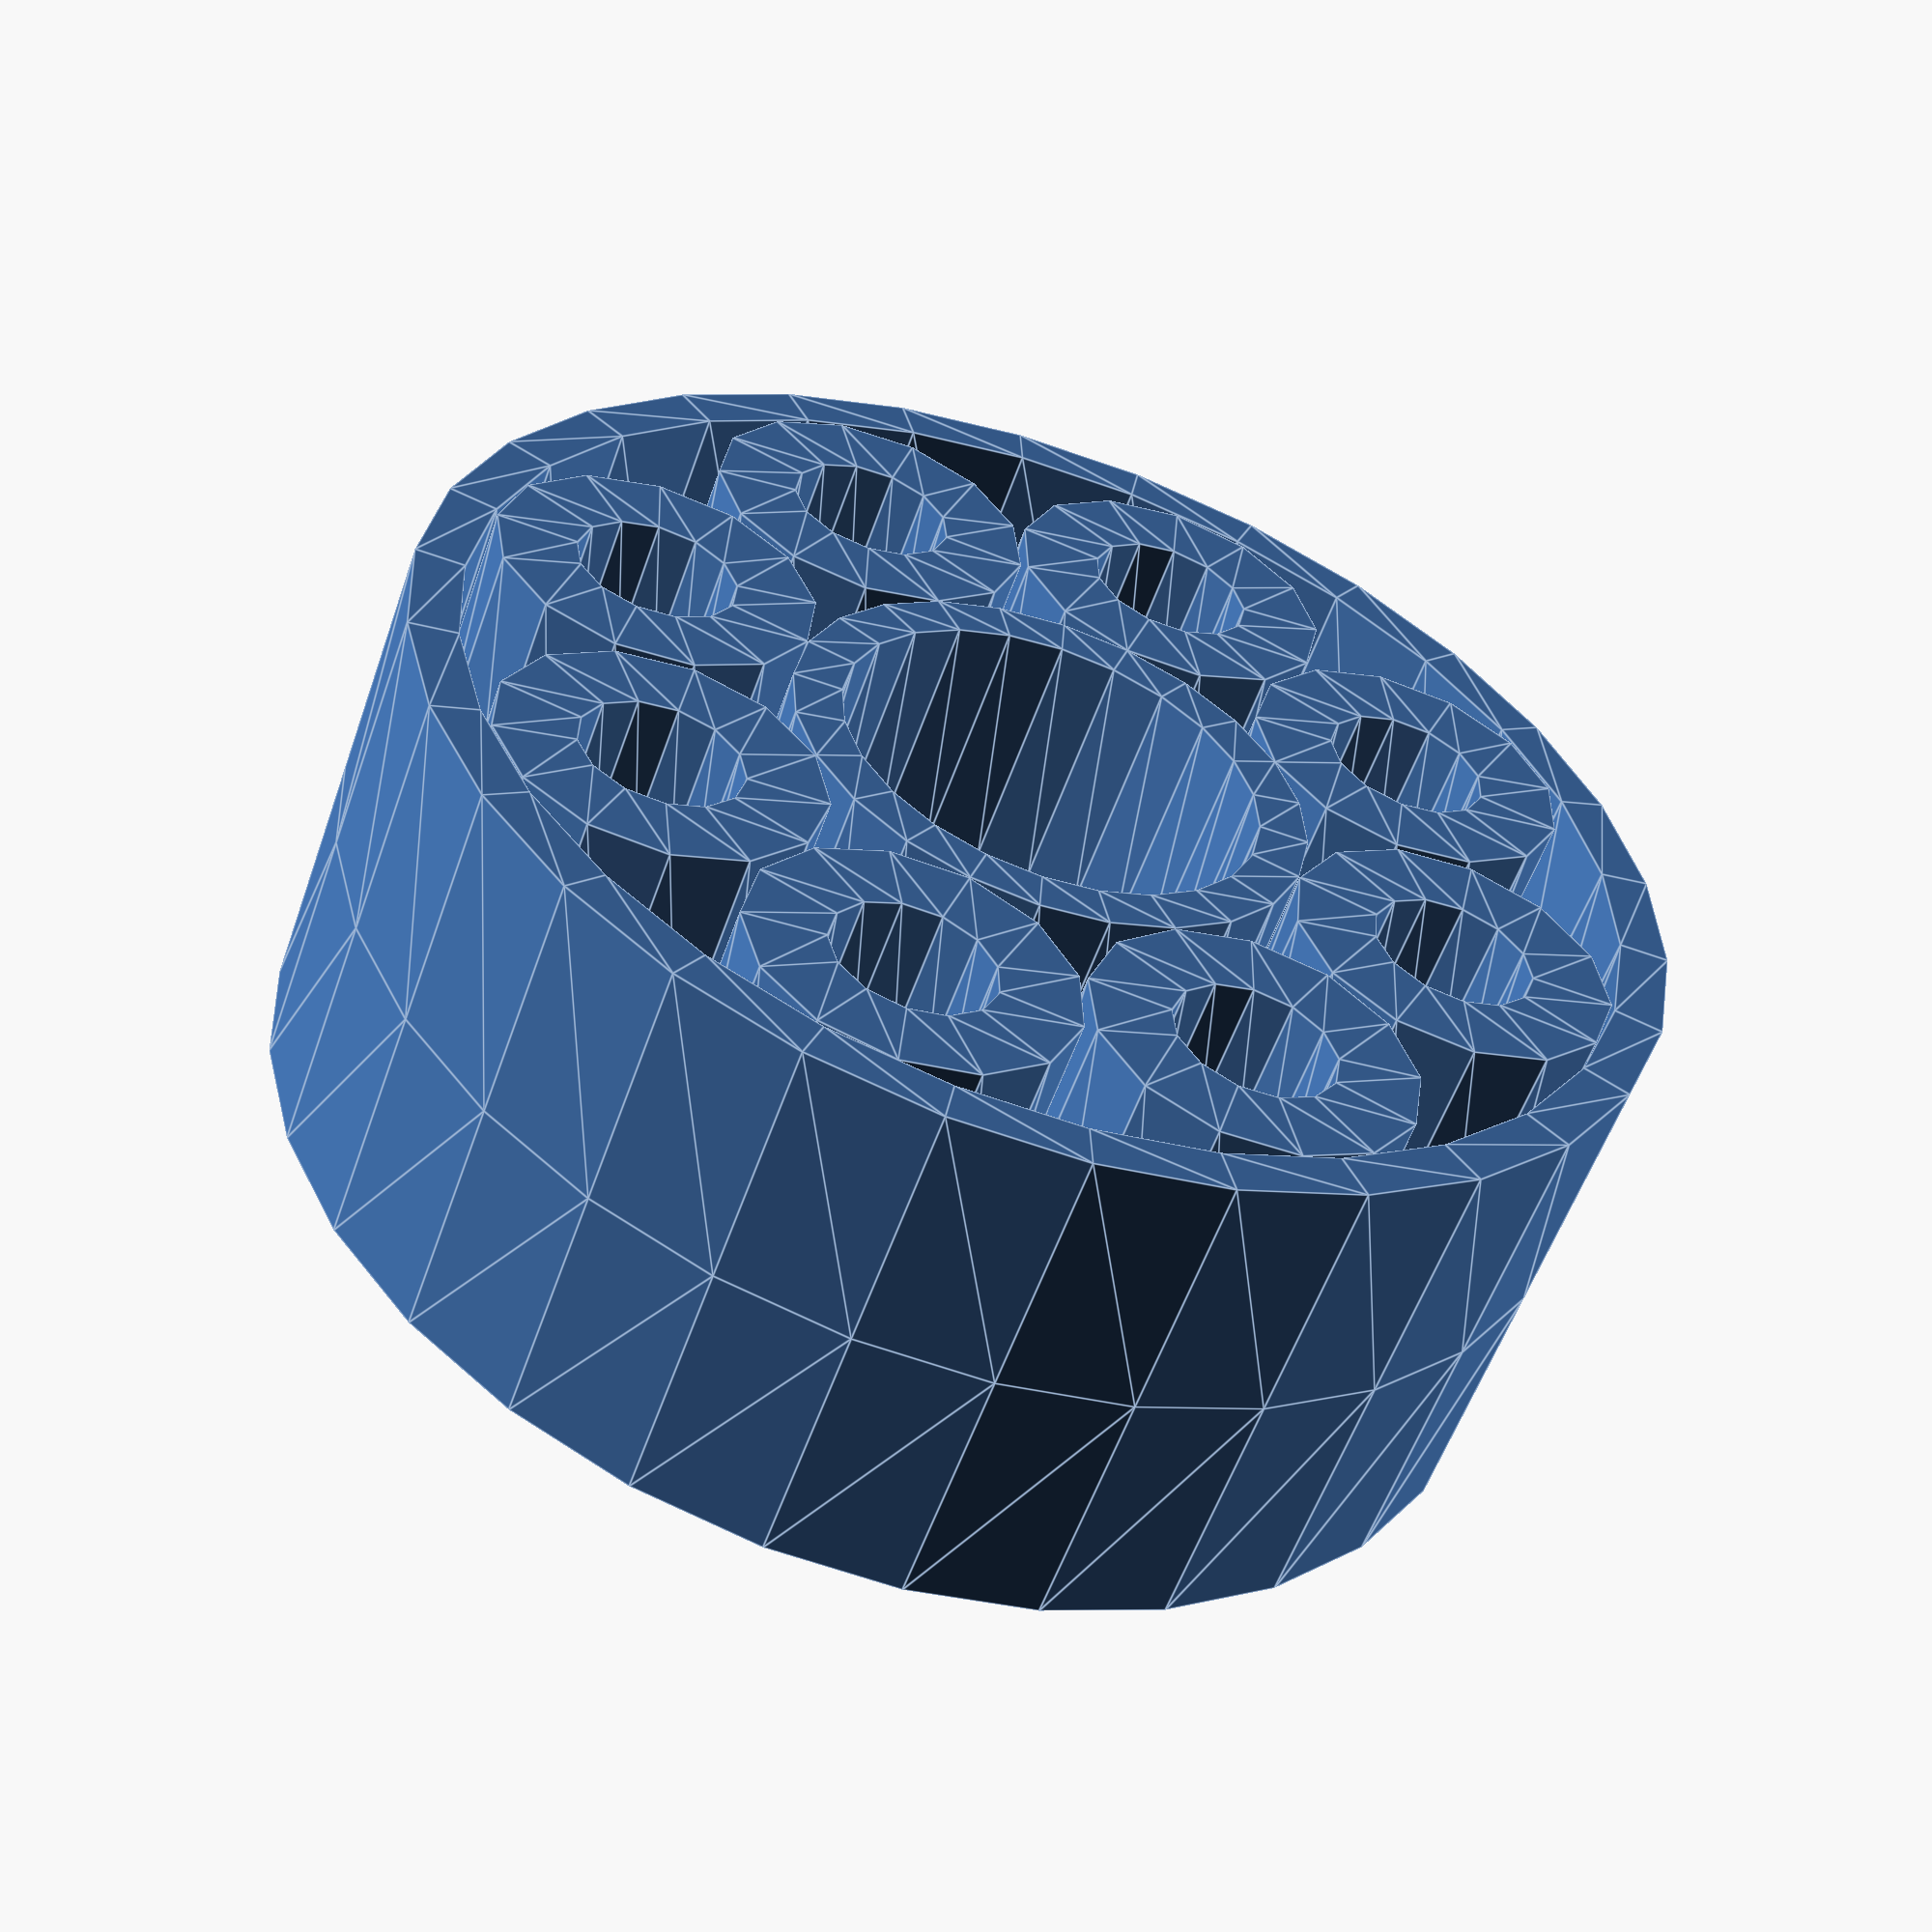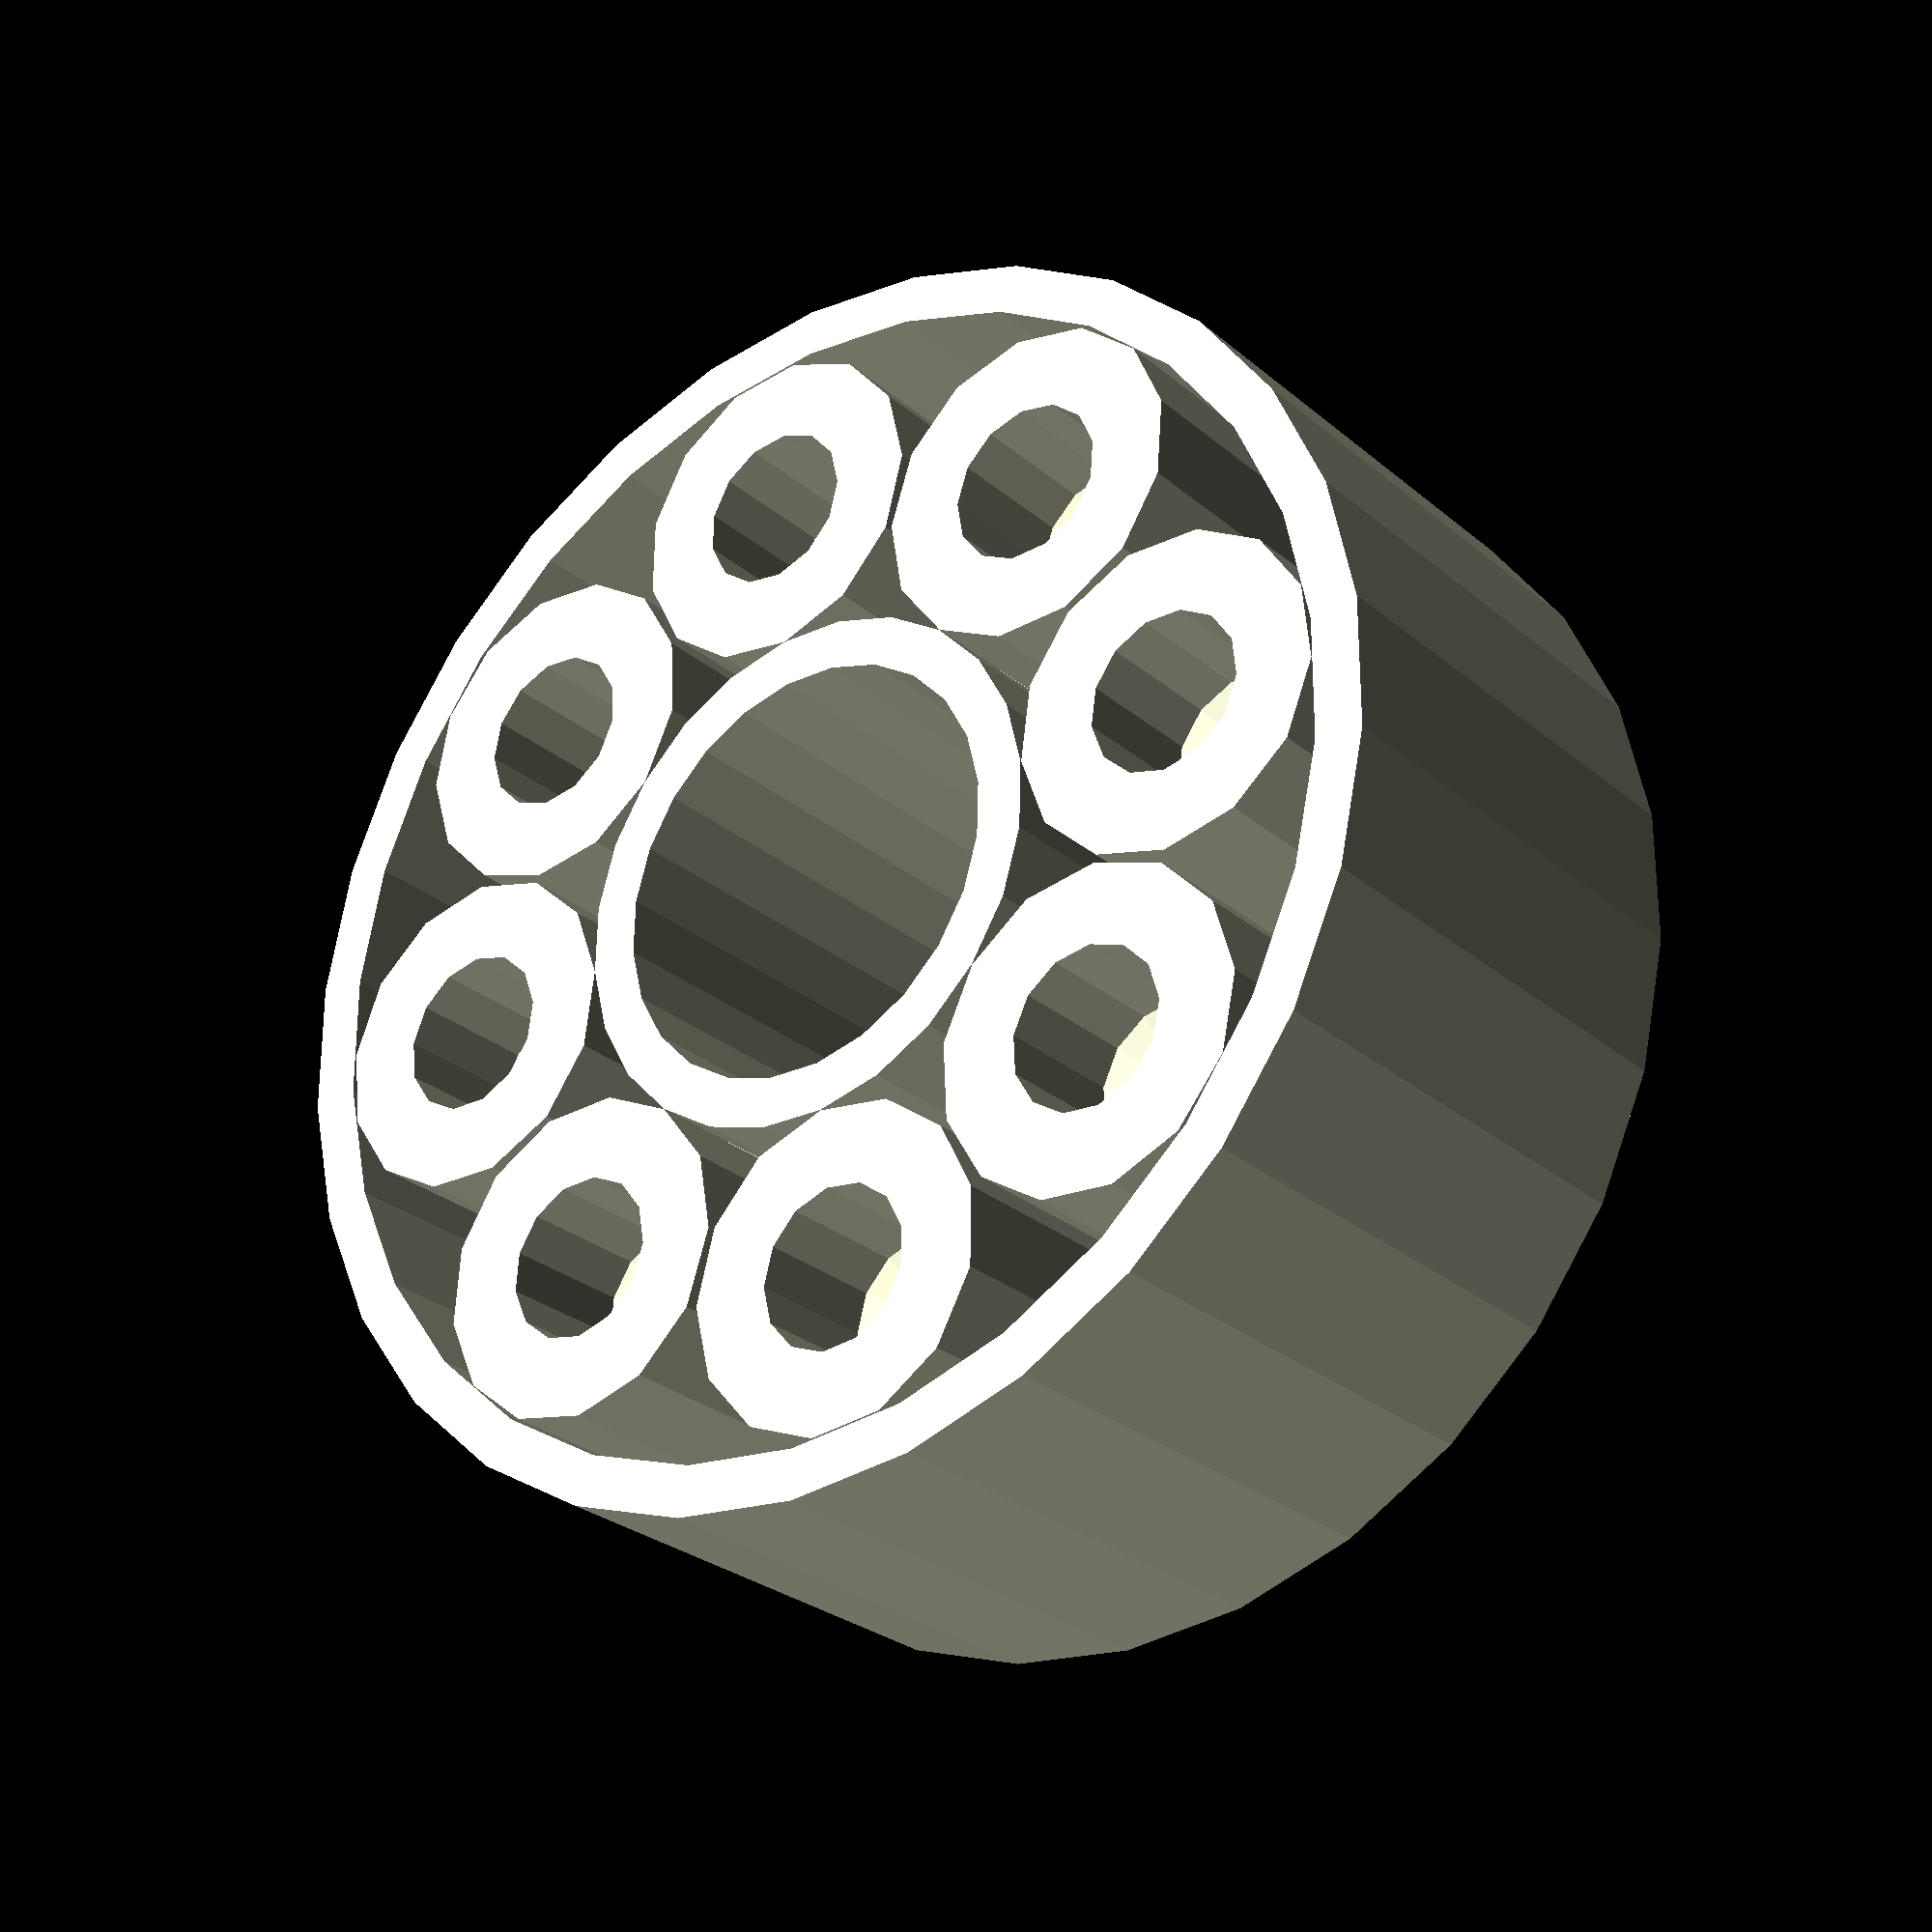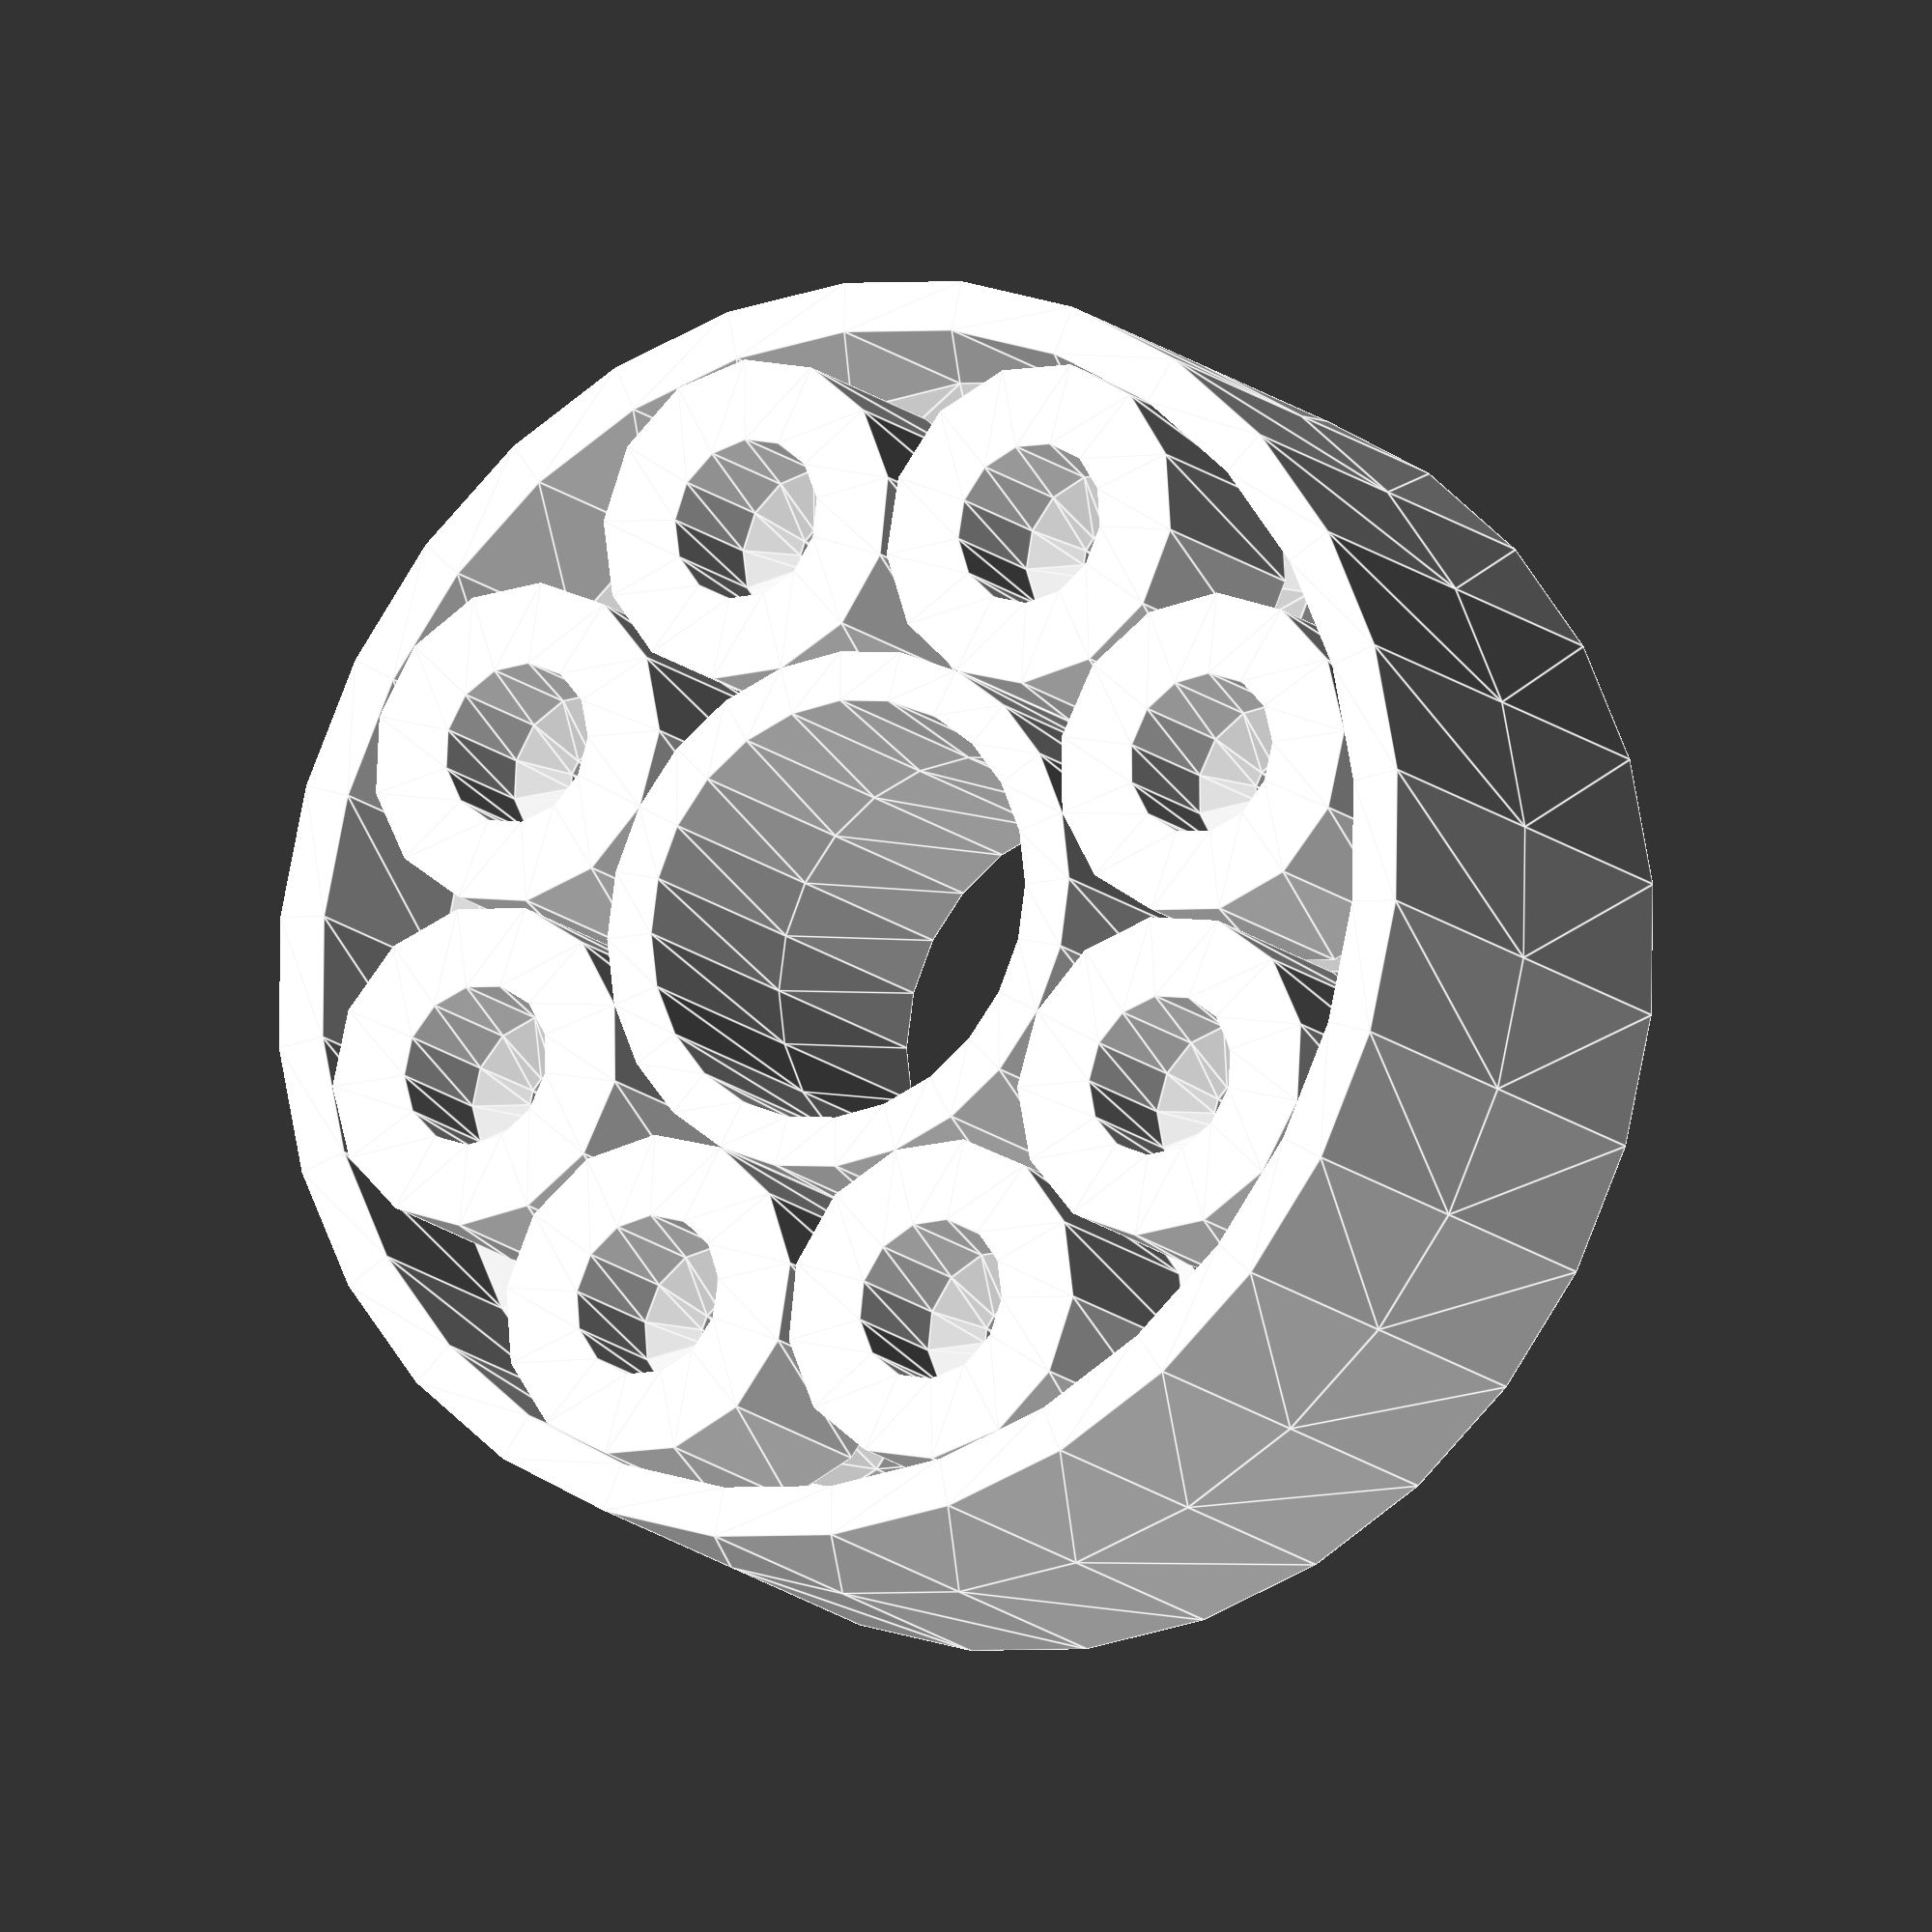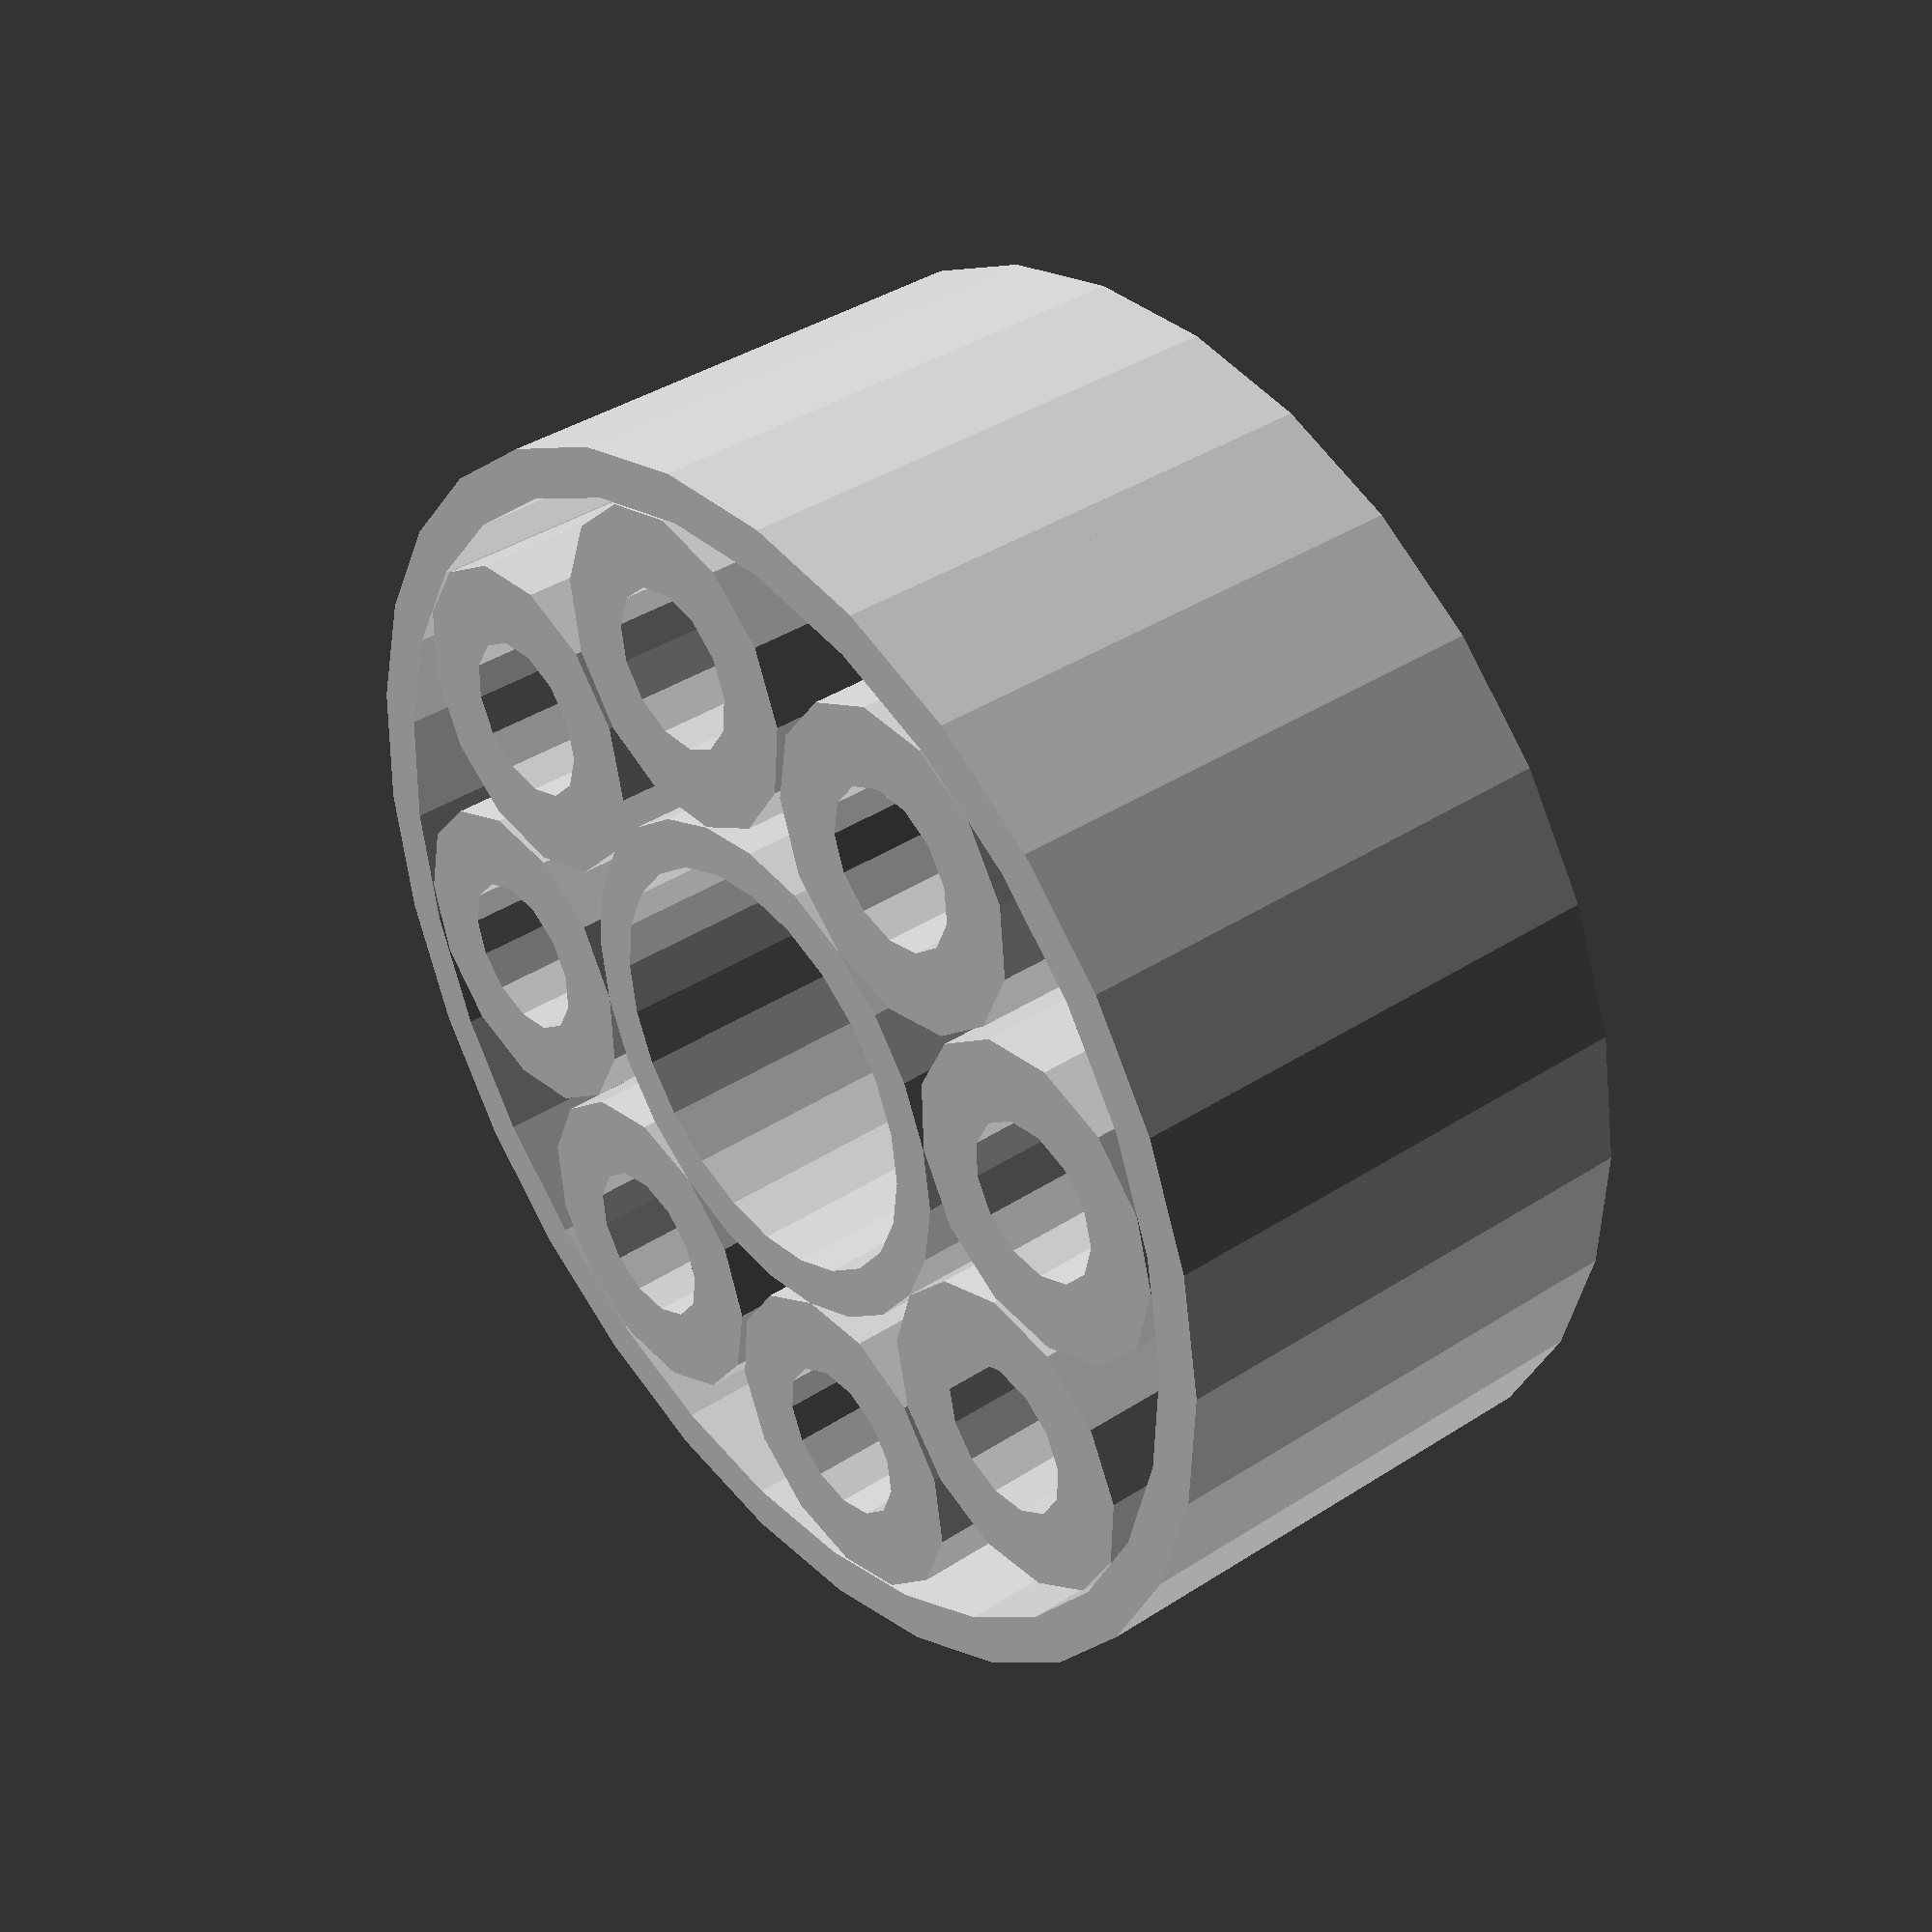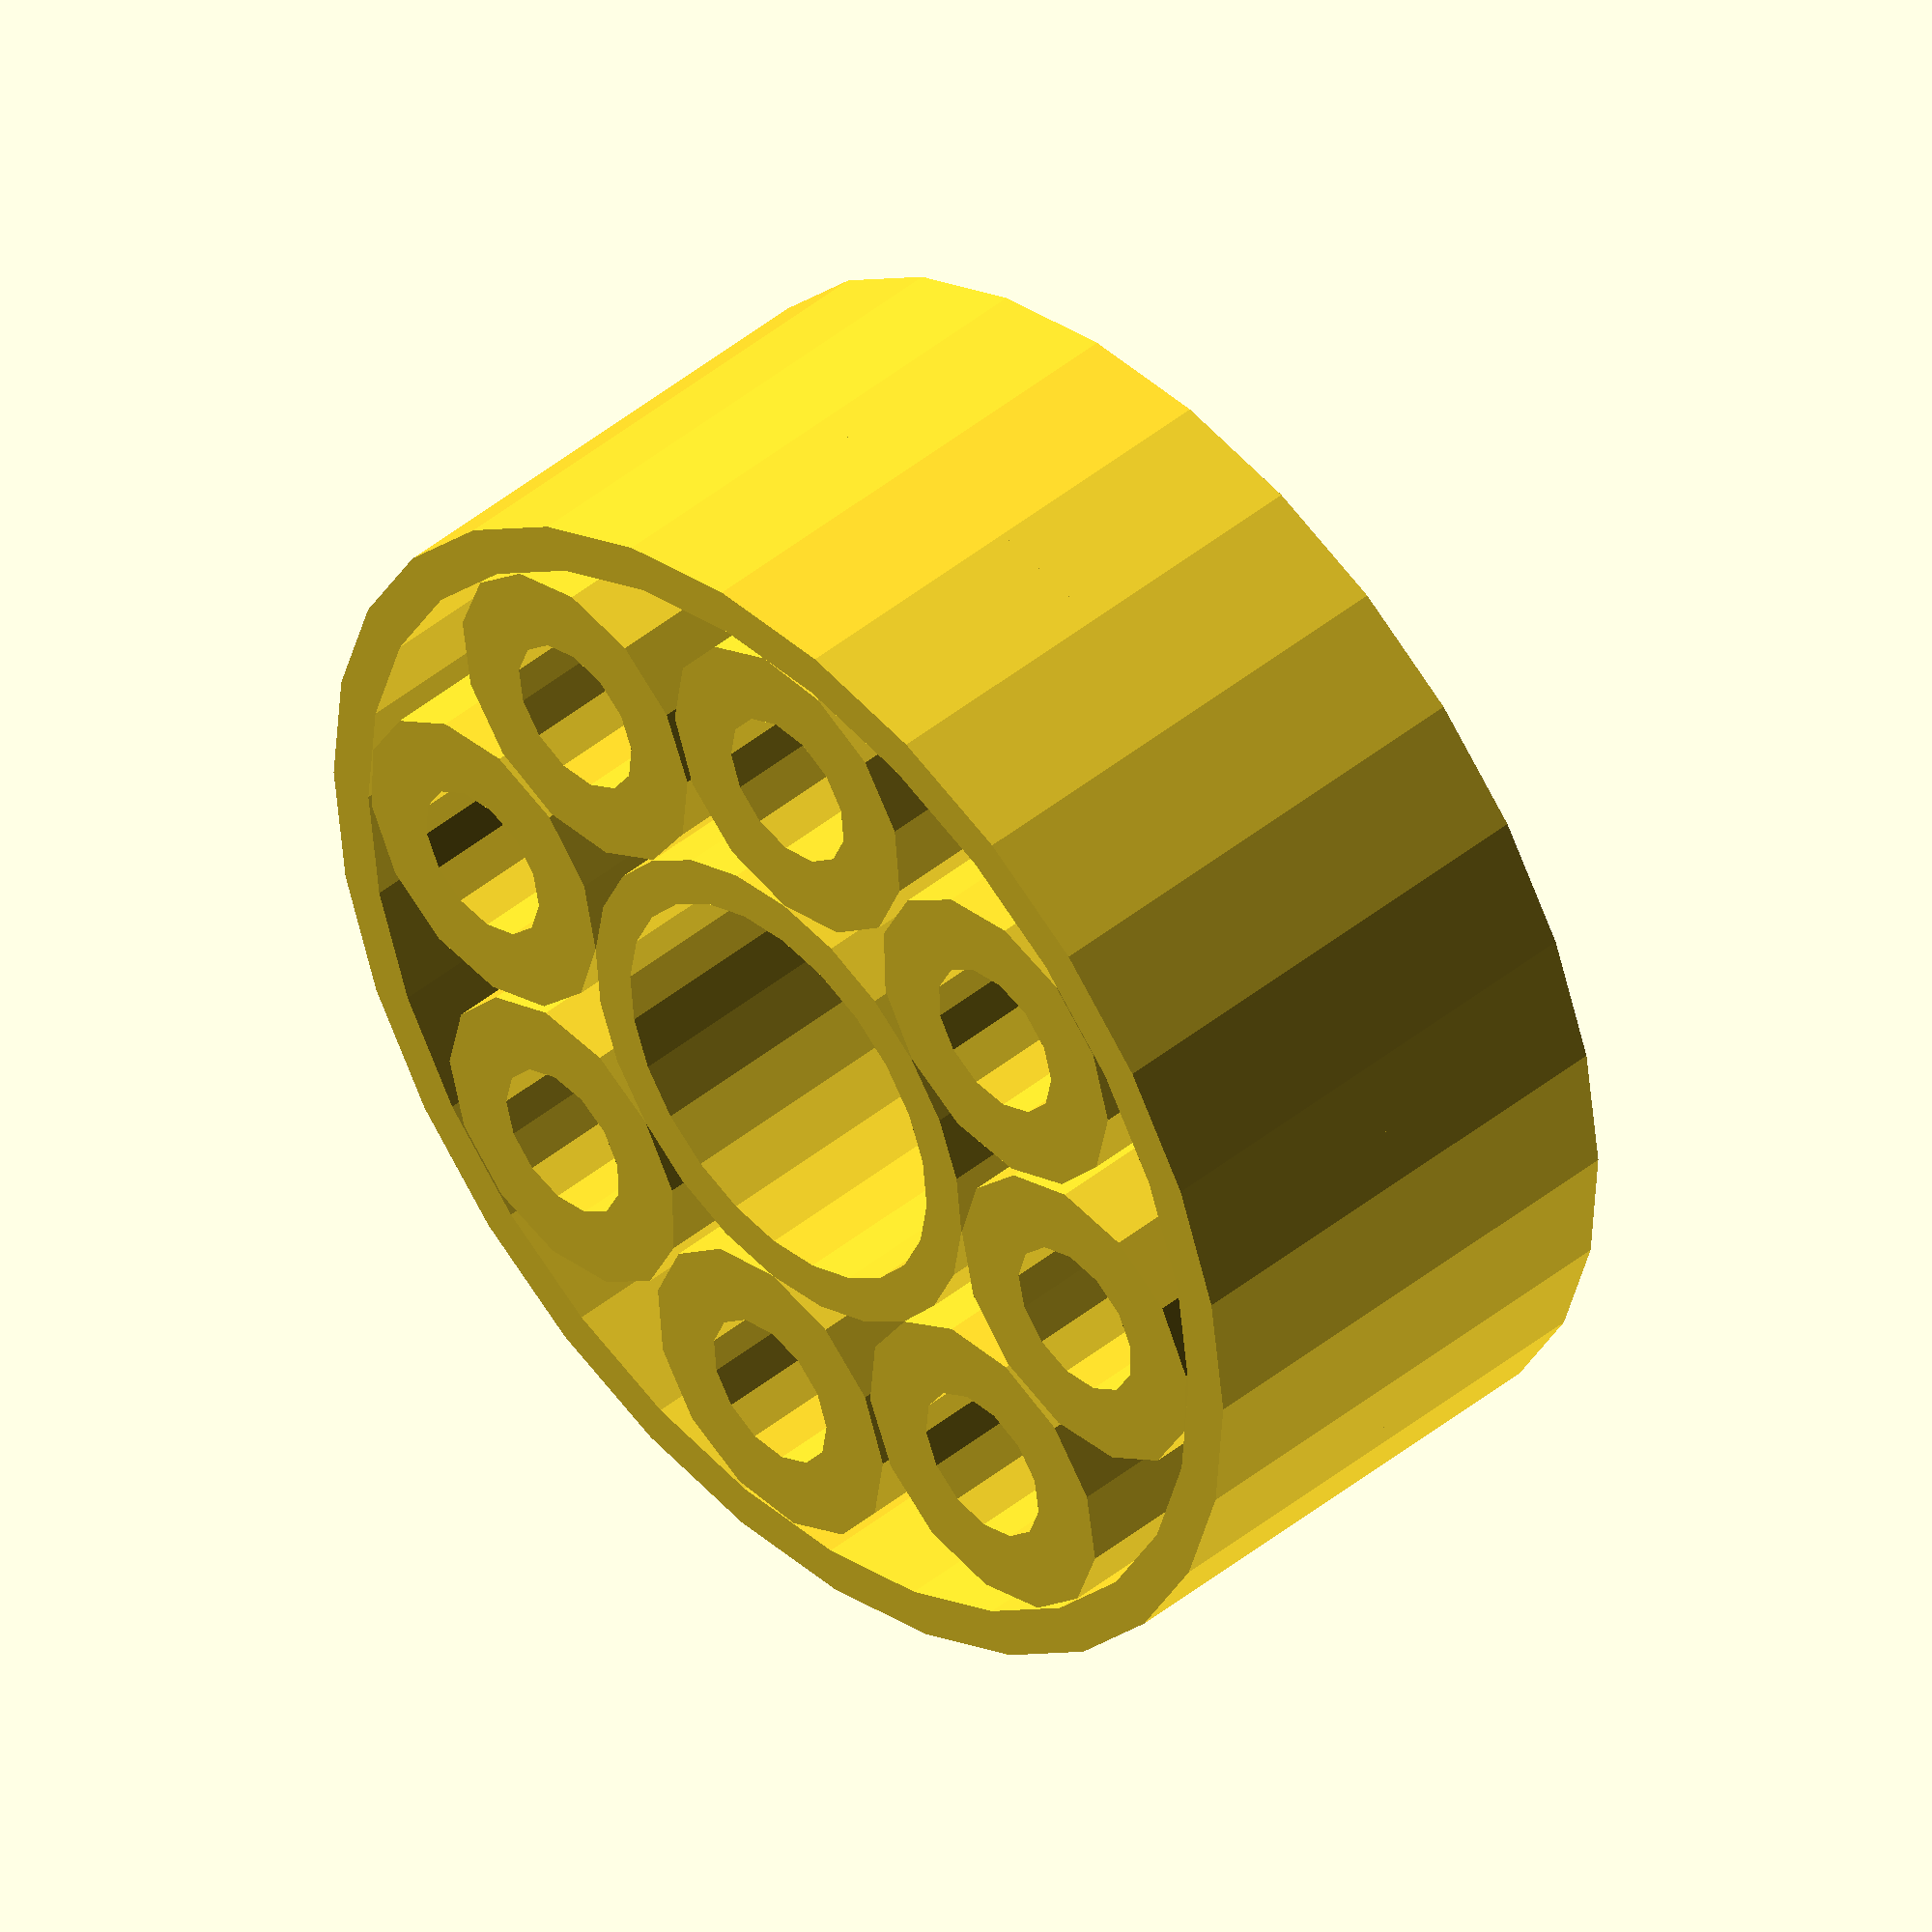
<openscad>
module copy_mirror(axis) {
    union() {
        children();
        mirror(axis)
        children();
    }
}

// promień, wypełnienie, wysokość rolki, szerokość szyny, wysokość szyny
module roll(ray=0.5, liner=0.5, height=1, railWidth=0.15, railHeight=0.15, epsilon=0) {
    
    wallThickness = ray * liner;
    rayZero = ray - wallThickness;    
    rayZeroOnRails = max(0, rayZero - railHeight);
    delta45 = (railHeight>0) ? (rayZero - rayZeroOnRails) / (railHeight) * (railWidth / 2 + epsilon) / 2 : 0;
    
    copy_mirror([0,0,1])
    rotate_extrude() {
        polygon([
            [ray - railHeight, 0],
            [ray, railWidth/2 + epsilon],
            [ray, height/2 - epsilon],
            [rayZero, height/2 - epsilon],
            [rayZero, railWidth/2 + wallThickness + delta45],
            [rayZeroOnRails, railWidth/2 + wallThickness - delta45],
            [rayZeroOnRails, 0]    
        ]);
    } 
}

// promień wewnętrzny, promień zewnętrznt, wysokość
module innerRing(r1=1, r2=1.1, height=1, coverSize=0.15, coverThickness=0.1, railWidth=0.15, railHeight=0.15) {
    
    copy_mirror([0,0,1])
    rotate_extrude() {
        polygon([
            [r1, 0],
            [r1, height/2],
            [r2 + coverSize, height/2],
            [r2 + coverSize, height/2 - coverThickness],
            [r2, height/2 - coverThickness],
            [r2, railWidth/2],
            [r2 + railHeight, 0],
            [r2 + railHeight, 0],
            [r2, 0]
        ]);
    }
}

// promień wewnętrzny, promień zewnętrznt, wysokość
module outerRing(r1=2.8, r2=3, height=1, coverSize=0.15, coverThickness=0.1, railWidth=0.15, railHeight=0.15) {
        
    copy_mirror([0,0,1])
    rotate_extrude() {
        polygon([
            [r2, 0],
            [r2, height/2],
            [r1 - coverSize, height/2],
            [r1 - coverSize, height/2 - coverThickness],
            [r1, height/2 - coverThickness],
            [r1, railWidth/2],
            [r1 - railHeight, 0],
            [r1 - railHeight, 0],
            [r1, 0]
        ]);
    }
    
}


// Funkcja rekurencyjna do obliczenia rollRay
function calculateRollRay(destRay, ray, nroll, rayToRollCenter) = 
    ray > destRay ? calculateRollRay(destRay, rayToRollCenter * sin(180/(nroll+1)), nroll+1, rayToRollCenter) : [ray, nroll];


module drawStar(n, r) {
    for (i=[0:n-1]) {
        rotate([0, 0, i*360/n])
        translate([r, 0, 0])
        children();
    }
}


// promień wewnętrzny, proień zewnętrzny, minimalna grubość (bezwzględna), względny rozmiar zakrycia, względna grubość zakrycia, wględne wypełnienie rolek, szerokość szyny prowadzącej rolki, wysokość szyny prowadzącej rolki
module bearing(r1=5, r2=15, height=12, minThickness=1, coverRatio=0.1, coverThicknessRatio=0.0, rollLiner=0.5, railWidthRatio=0.3, railHeightRatio=0.1, epsilon_xy=0.01, epsilon_z=0.01) {
    
    rayToRollCenter = (r1 + r2) / 2;

    // Wywołanie funkcji rekurencyjnej
    rayAndCount = calculateRollRay((r2-r1)/2-minThickness-2*epsilon_xy, r2/2, 2, rayToRollCenter);
    rollRay = rayAndCount[0] - epsilon_xy/2;
    nroll = rayAndCount[1];
    
    railWidth = rollRay * railWidthRatio;
    railHeight = height * railHeightRatio;
    
    innerRing(
        r1, 
        rayToRollCenter-rollRay-epsilon_xy, 
        height, 
        coverRatio * rollRay, 
        height * coverThicknessRatio,
        railWidth, 
        railHeight
    );
    
    outerRing(
        rayToRollCenter+rollRay+epsilon_xy, 
        r2, 
        height, 
        coverRatio * rollRay, 
        height * coverThicknessRatio,
        railWidth, 
        railHeight
    );
    
    drawStar(nroll, rayToRollCenter)
    roll(
        rollRay, 
        rollLiner, 
        height - 2 * height * coverThicknessRatio, 
        railWidth, 
        railHeight, 
        epsilon_z
    );
}

//$fn = 64;
bearing();
</openscad>
<views>
elev=55.6 azim=63.6 roll=341.0 proj=p view=edges
elev=207.1 azim=6.0 roll=322.3 proj=p view=solid
elev=194.8 azim=149.3 roll=330.3 proj=o view=edges
elev=320.9 azim=164.2 roll=51.0 proj=p view=wireframe
elev=315.4 azim=133.3 roll=226.5 proj=o view=solid
</views>
